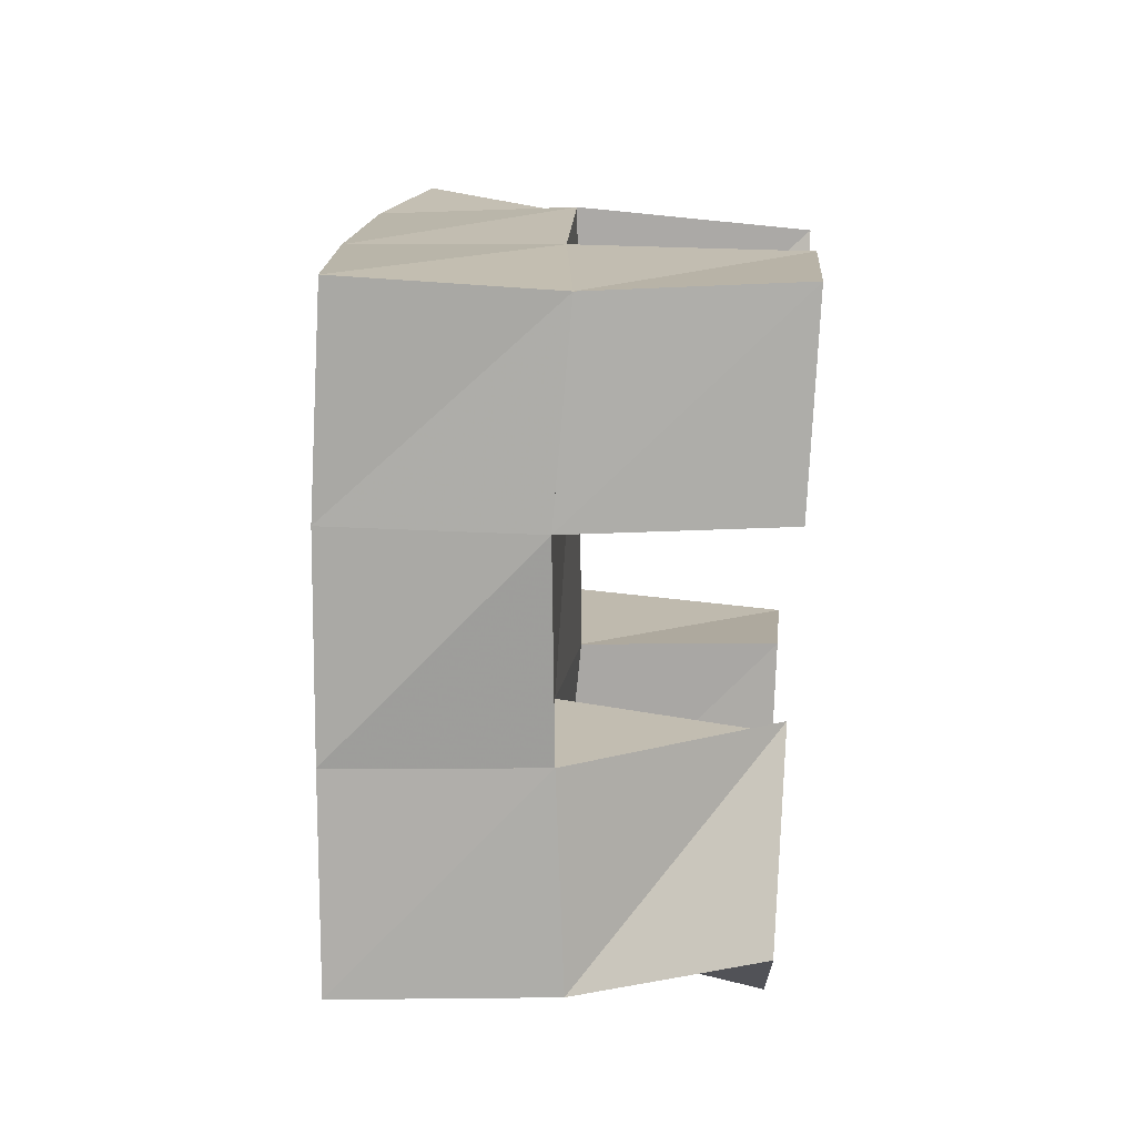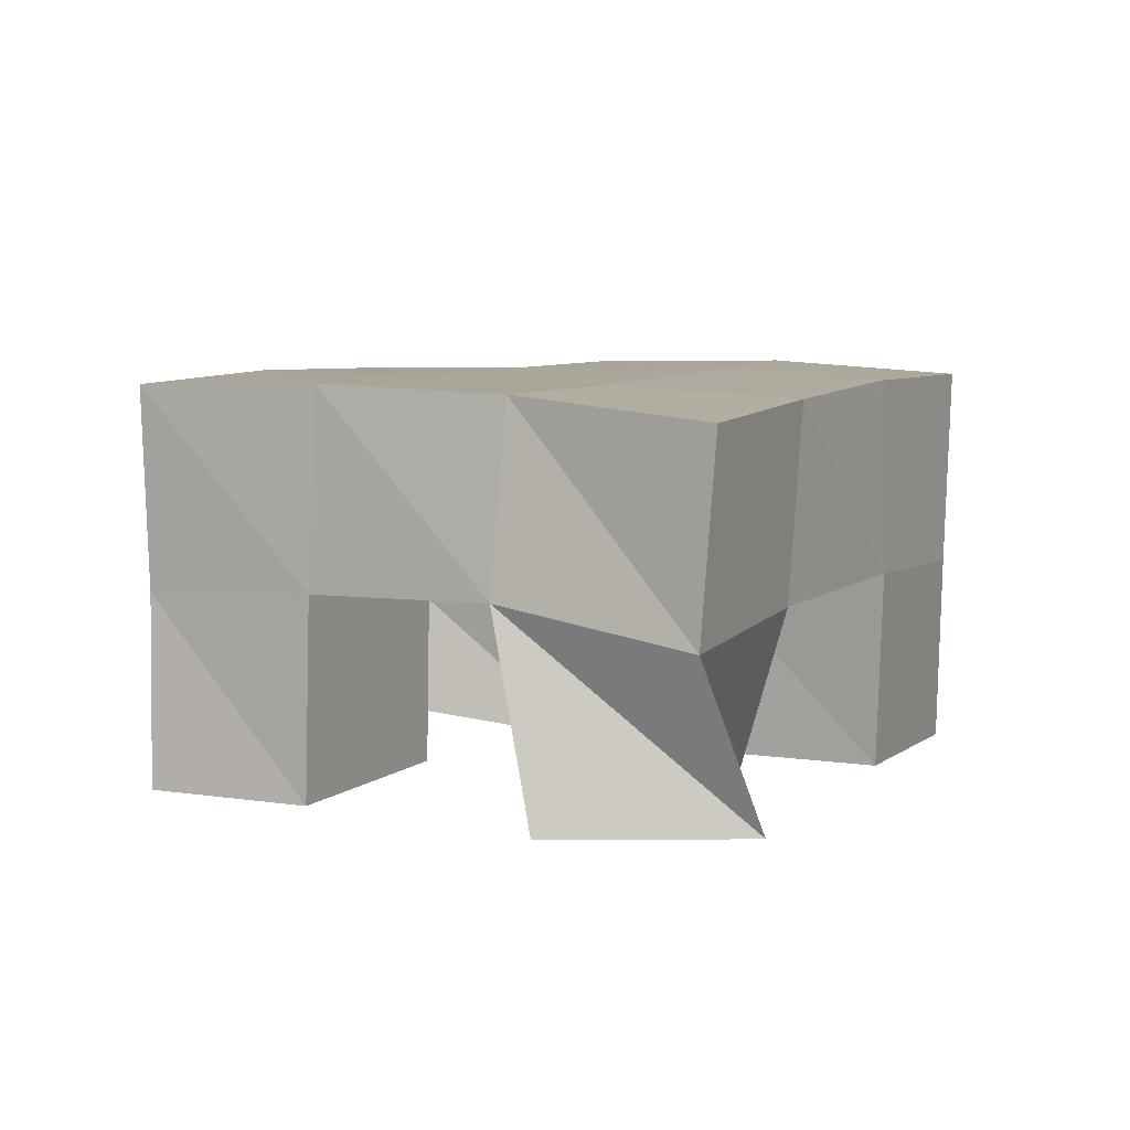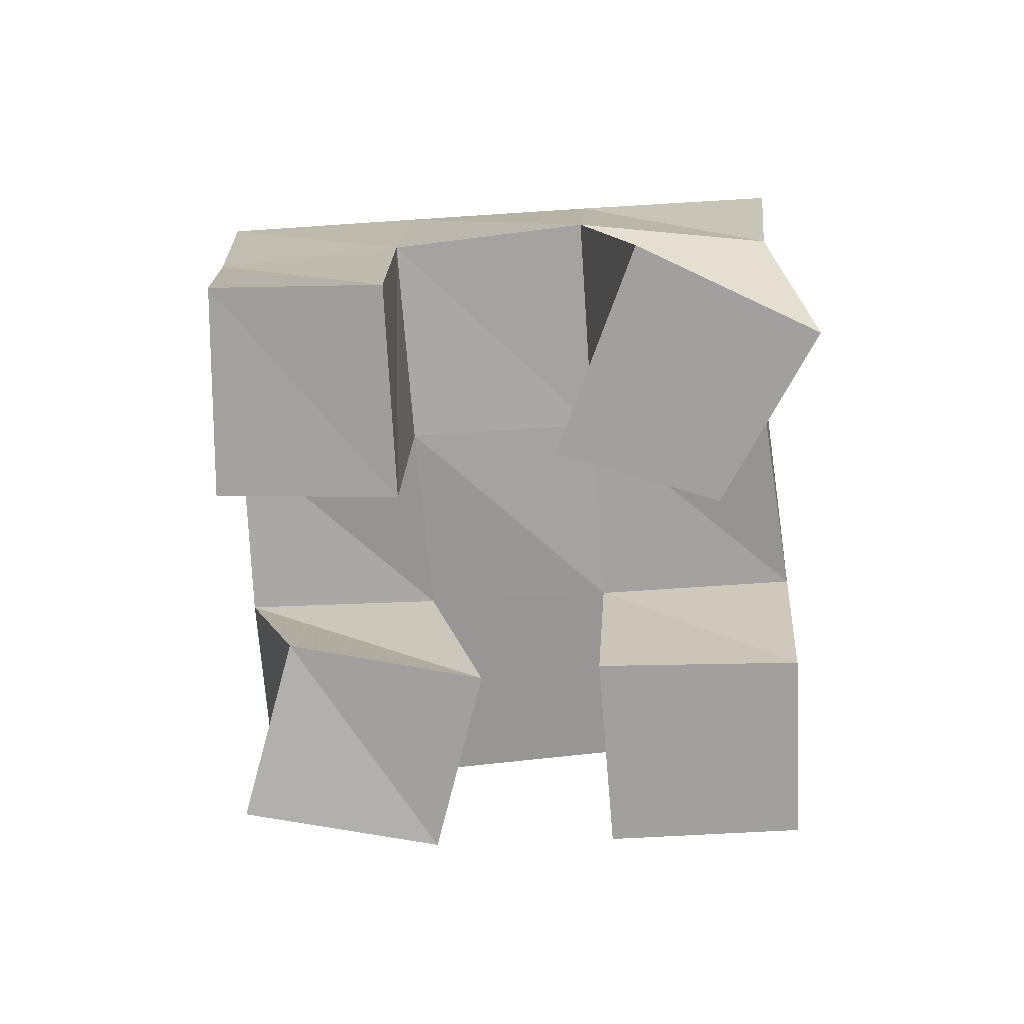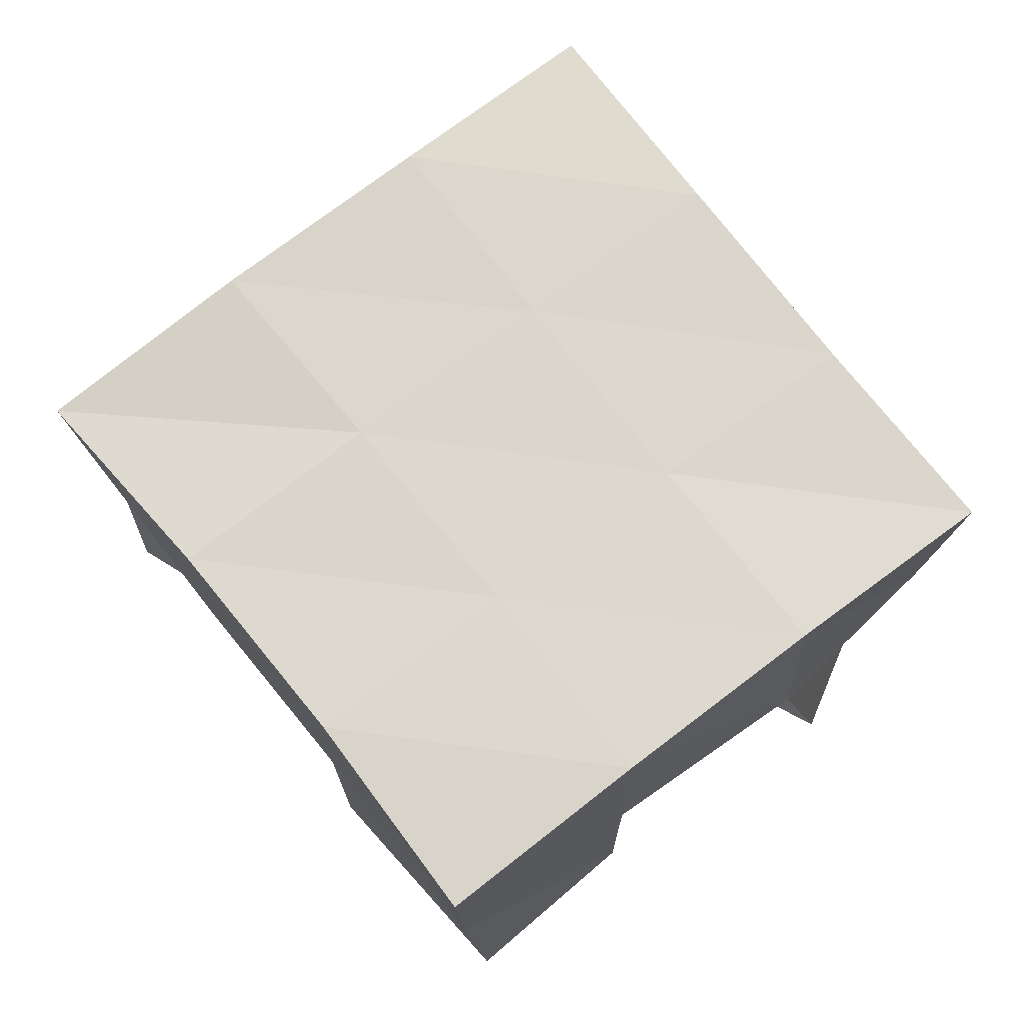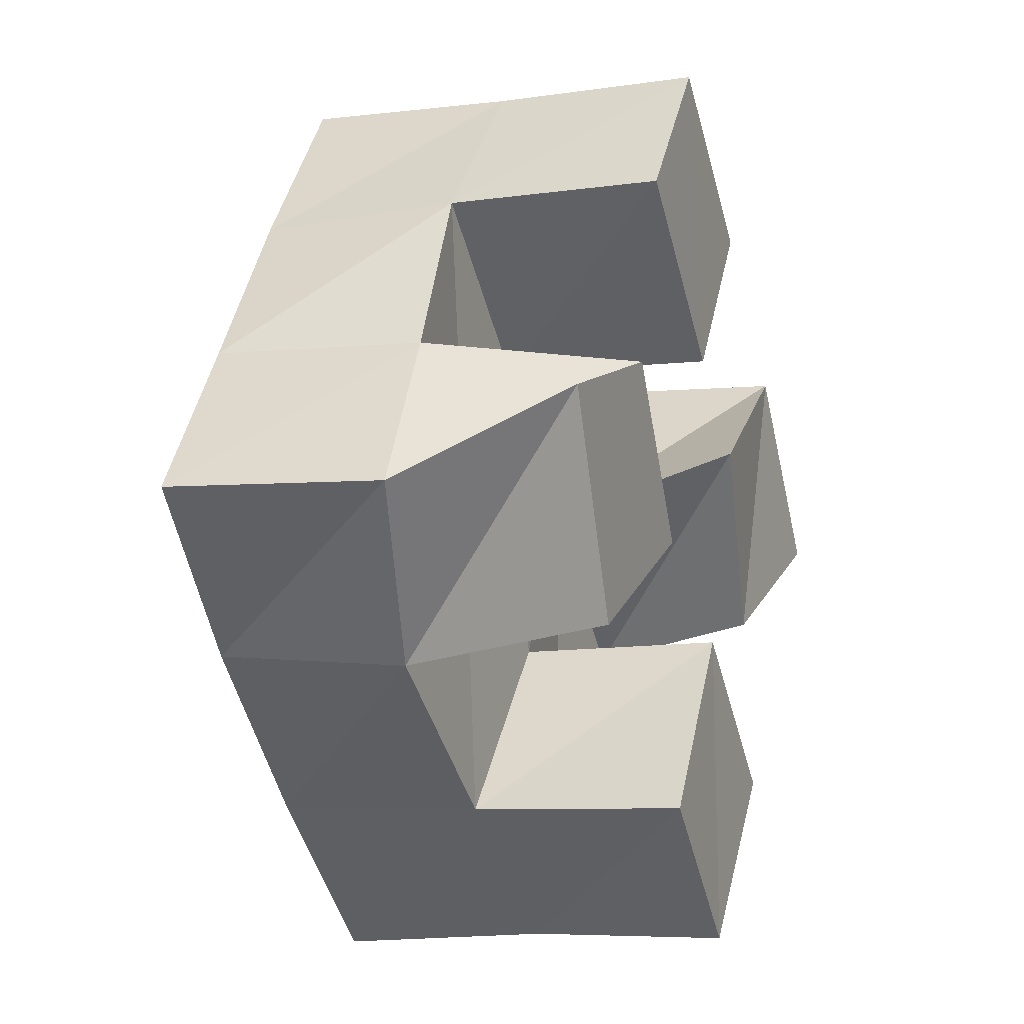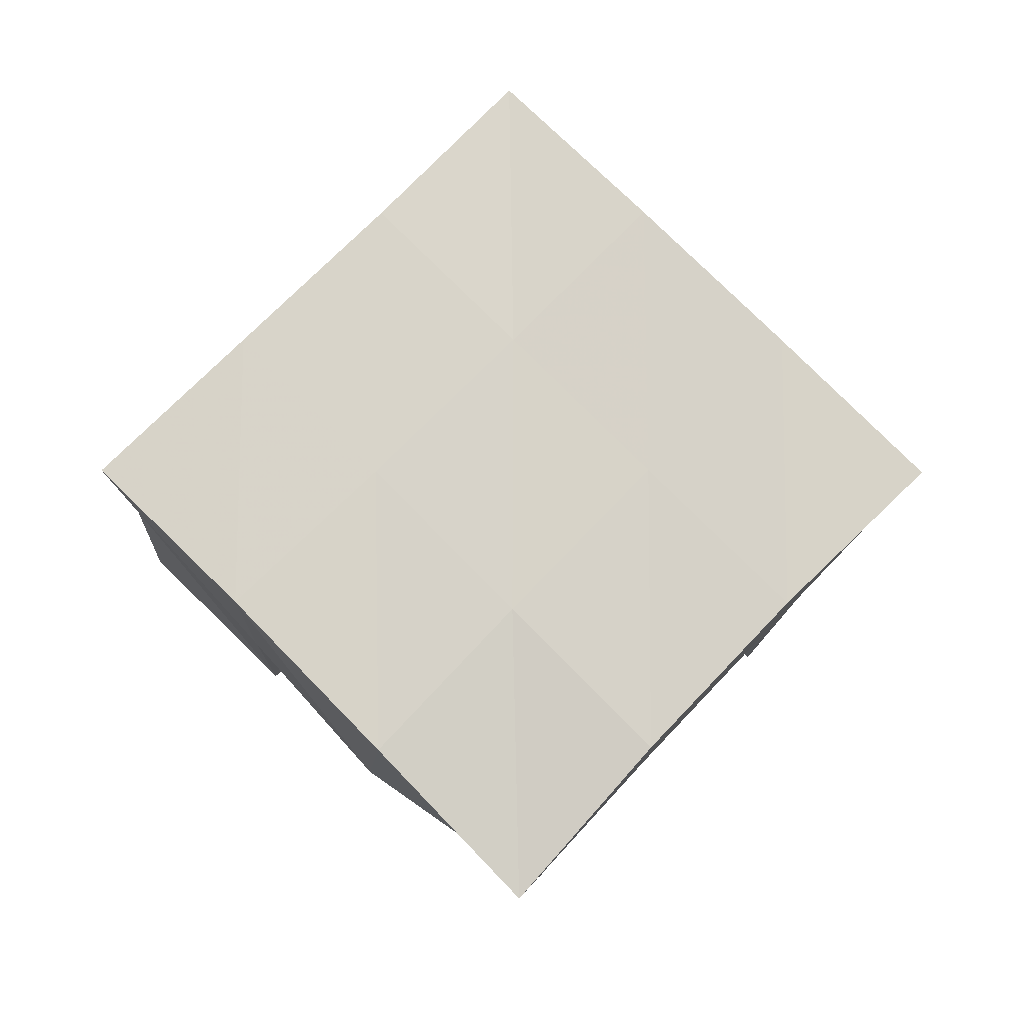
<metadata>
{"format":"obj","ext":"obj","renderer":"f3d","projection":"perspective","resolution":1024,"background":"white","views":[{"elev":51.9,"azim":-85.1,"up":"+Z"},{"elev":6.6,"azim":-114.0,"up":"+Y"},{"elev":-71.8,"azim":-138.3,"up":"+Y"},{"elev":-17.0,"azim":179.9,"up":"+Z"},{"elev":-11.9,"azim":-70.3,"up":"+Z"},{"elev":78.2,"azim":82.8,"up":"+Y"}]}
</metadata>
<code>
v 0.4851 0.1 0.1706
v 0.4829 0.1424 0.1528
v 0.5053 0.1 0.1229
v 0.5174 0.1513 0.1183
v 0.5325 0.1 0.1877
v 0.5139 0.1469 0.1917
v 0.5556 0.1 0.15
v 0.5518 0.1505 0.1626
v 0.6111 0.1 0.1836
v 0.62 0.1506 0.1719
v 0.6446 0.1059 0.1445
v 0.6592 0.15 0.1392
v 0.6528 0.1005 0.212
v 0.6532 0.1542 0.2145
v 0.6849 0.1 0.1708
v 0.6863 0.1422 0.1771
v 0.546 0.1 0.2356
v 0.5408 0.1499 0.2342
v 0.5856 0.1 0.2016
v 0.5819 0.1498 0.2021
v 0.5768 0.1 0.2734
v 0.5718 0.1482 0.2715
v 0.6161 0.1001 0.2422
v 0.6141 0.1532 0.2417
v 0.5588 0.1 0.08848
v 0.5586 0.15 0.08965
v 0.5918 0.1 0.06018
v 0.5968 0.1477 0.062
v 0.5939 0.1009 0.1321
v 0.5902 0.1477 0.1316
v 0.6281 0.1 0.1006
v 0.6293 0.1525 0.1023
v 0.4774 0.1925 0.1539
v 0.5183 0.1975 0.1228
v 0.5091 0.1955 0.1925
v 0.5492 0.1978 0.1618
v 0.5403 0.198 0.2324
v 0.5804 0.1993 0.2018
v 0.5709 0.198 0.2727
v 0.6103 0.2009 0.2413
v 0.5586 0.1989 0.09176
v 0.5889 0.1988 0.1315
v 0.6208 0.1997 0.1712
v 0.6524 0.1999 0.2093
v 0.5982 0.1978 0.06072
v 0.6281 0.1996 0.101
v 0.6603 0.1987 0.1407
v 0.6934 0.1937 0.1786
f 1 2 4
f 3 1 4
f 2 6 8
f 4 2 8
f 6 5 7
f 8 6 7
f 5 1 3
f 7 5 3
f 8 7 3
f 4 8 3
f 2 1 5
f 6 2 5
f 9 10 12
f 11 9 12
f 10 14 16
f 12 10 16
f 14 13 15
f 16 14 15
f 13 9 11
f 15 13 11
f 16 15 11
f 12 16 11
f 10 9 13
f 14 10 13
f 17 18 20
f 19 17 20
f 18 22 24
f 20 18 24
f 22 21 23
f 24 22 23
f 21 17 19
f 23 21 19
f 24 23 19
f 20 24 19
f 18 17 21
f 22 18 21
f 25 26 28
f 27 25 28
f 26 30 32
f 28 26 32
f 30 29 31
f 32 30 31
f 29 25 27
f 31 29 27
f 32 31 27
f 28 32 27
f 26 25 29
f 30 26 29
f 2 33 34
f 4 2 34
f 33 35 36
f 34 33 36
f 35 6 8
f 36 35 8
f 6 2 4
f 8 6 4
f 36 8 4
f 34 36 4
f 33 2 6
f 35 33 6
f 6 35 36
f 8 6 36
f 35 37 38
f 36 35 38
f 37 18 20
f 38 37 20
f 18 6 8
f 20 18 8
f 38 20 8
f 36 38 8
f 35 6 18
f 37 35 18
f 18 37 38
f 20 18 38
f 37 39 40
f 38 37 40
f 39 22 24
f 40 39 24
f 22 18 20
f 24 22 20
f 40 24 20
f 38 40 20
f 37 18 22
f 39 37 22
f 4 34 41
f 26 4 41
f 34 36 42
f 41 34 42
f 36 8 30
f 42 36 30
f 8 4 26
f 30 8 26
f 42 30 26
f 41 42 26
f 34 4 8
f 36 34 8
f 8 36 42
f 30 8 42
f 36 38 43
f 42 36 43
f 38 20 10
f 43 38 10
f 20 8 30
f 10 20 30
f 43 10 30
f 42 43 30
f 36 8 20
f 38 36 20
f 20 38 43
f 10 20 43
f 38 40 44
f 43 38 44
f 40 24 14
f 44 40 14
f 24 20 10
f 14 24 10
f 44 14 10
f 43 44 10
f 38 20 24
f 40 38 24
f 26 41 45
f 28 26 45
f 41 42 46
f 45 41 46
f 42 30 32
f 46 42 32
f 30 26 28
f 32 30 28
f 46 32 28
f 45 46 28
f 41 26 30
f 42 41 30
f 30 42 46
f 32 30 46
f 42 43 47
f 46 42 47
f 43 10 12
f 47 43 12
f 10 30 32
f 12 10 32
f 47 12 32
f 46 47 32
f 42 30 10
f 43 42 10
f 10 43 47
f 12 10 47
f 43 44 48
f 47 43 48
f 44 14 16
f 48 44 16
f 14 10 12
f 16 14 12
f 48 16 12
f 47 48 12
f 43 10 14
f 44 43 14

</code>
